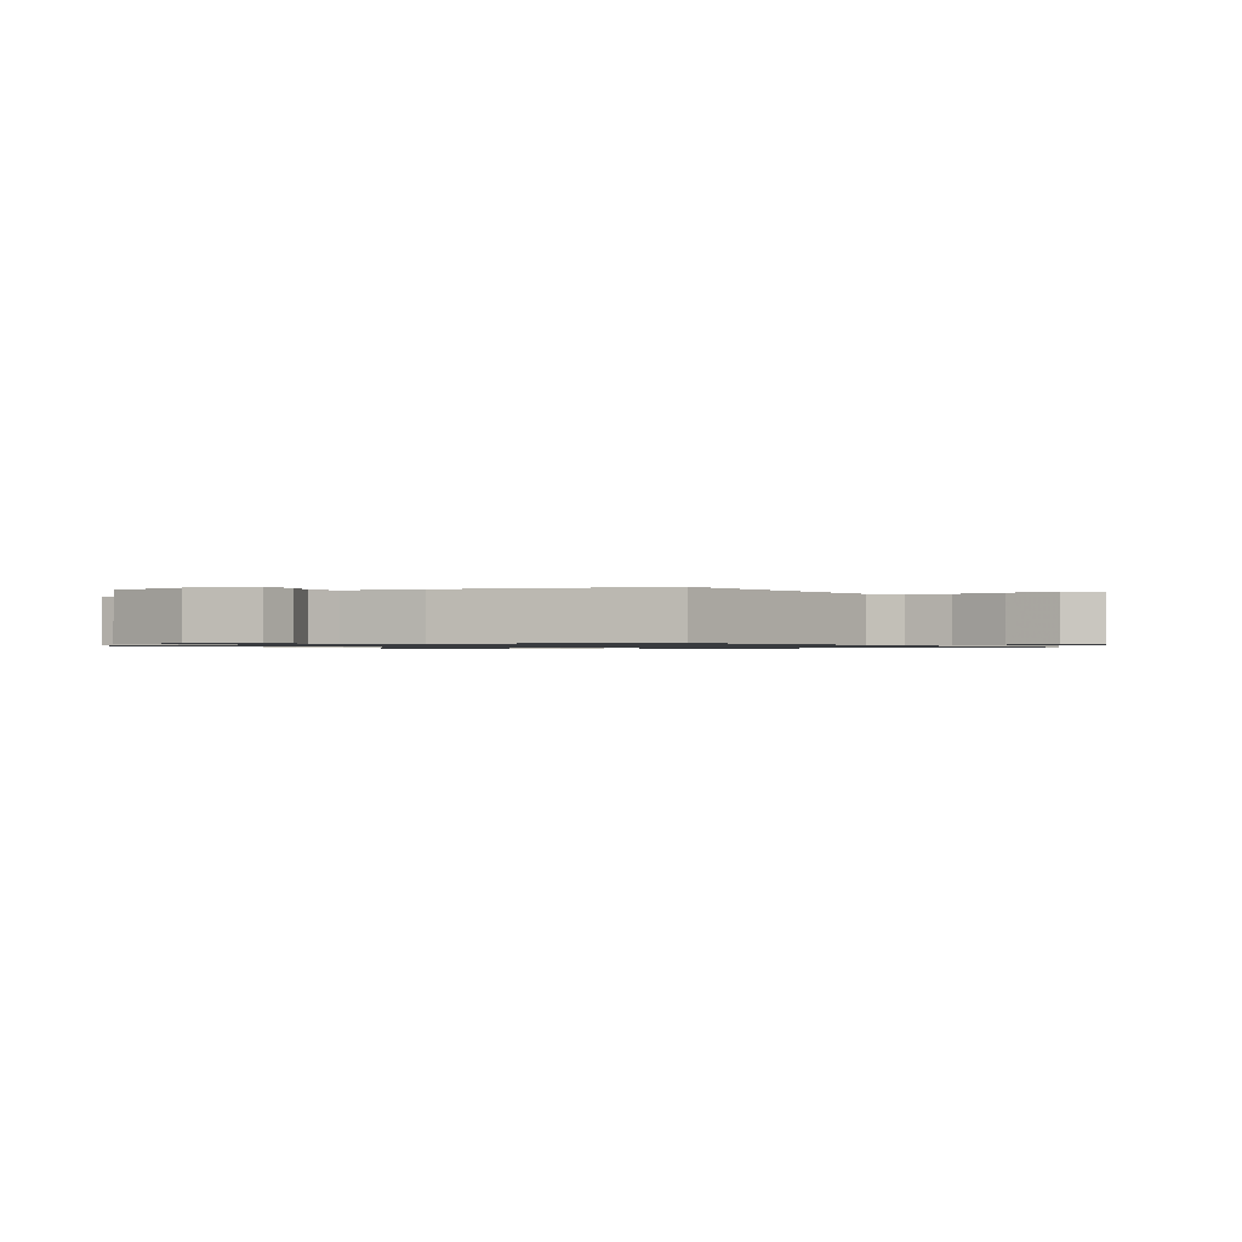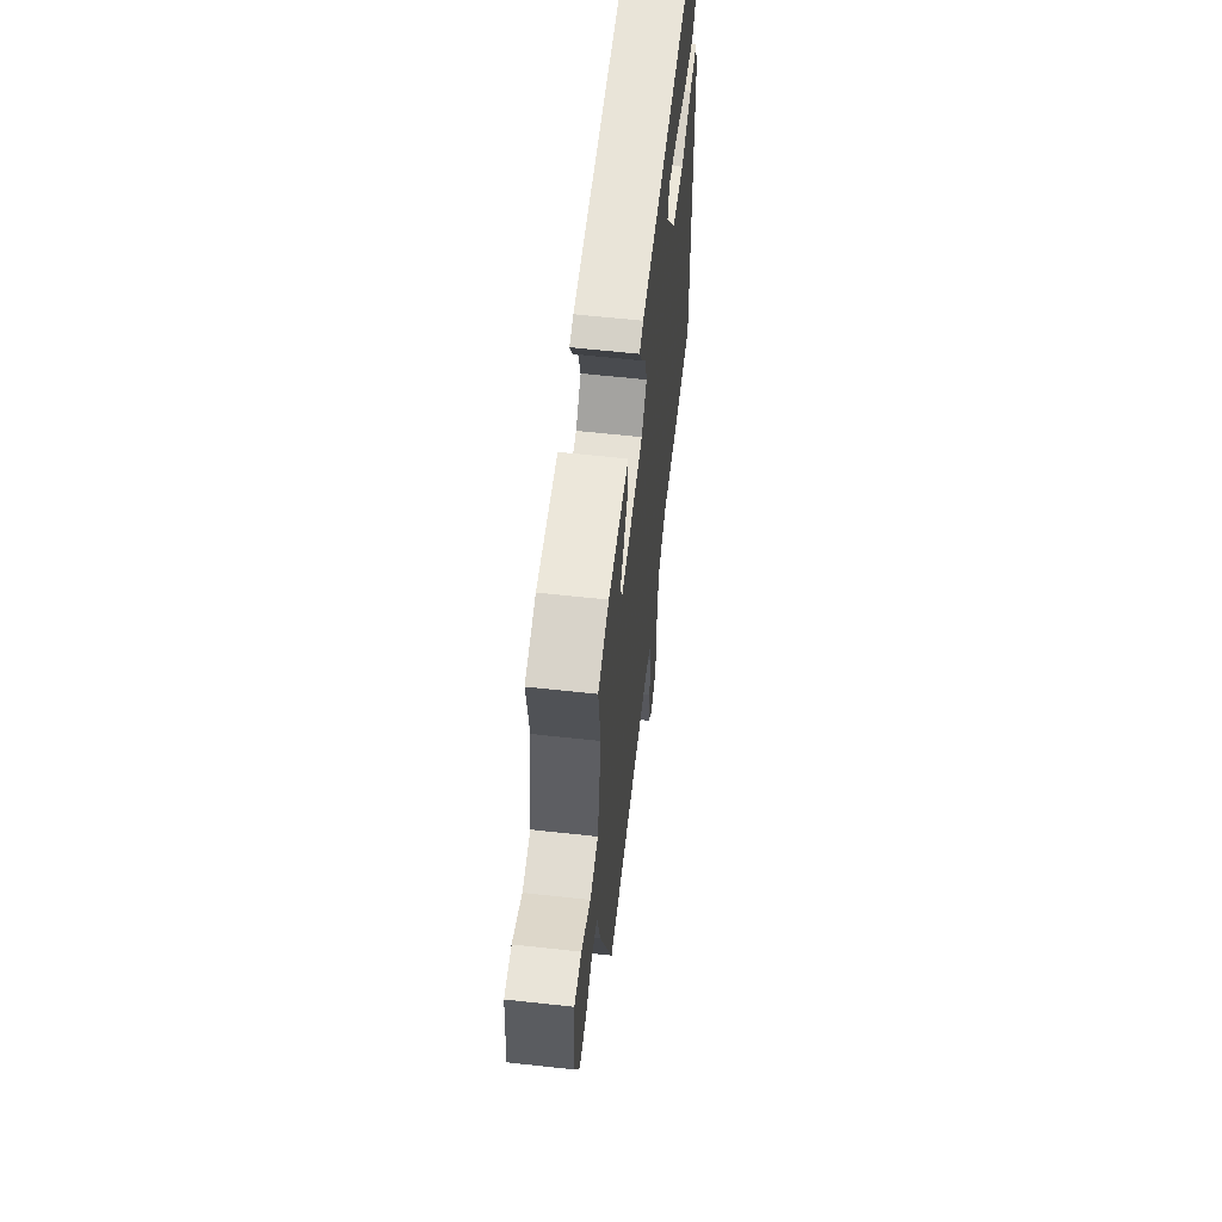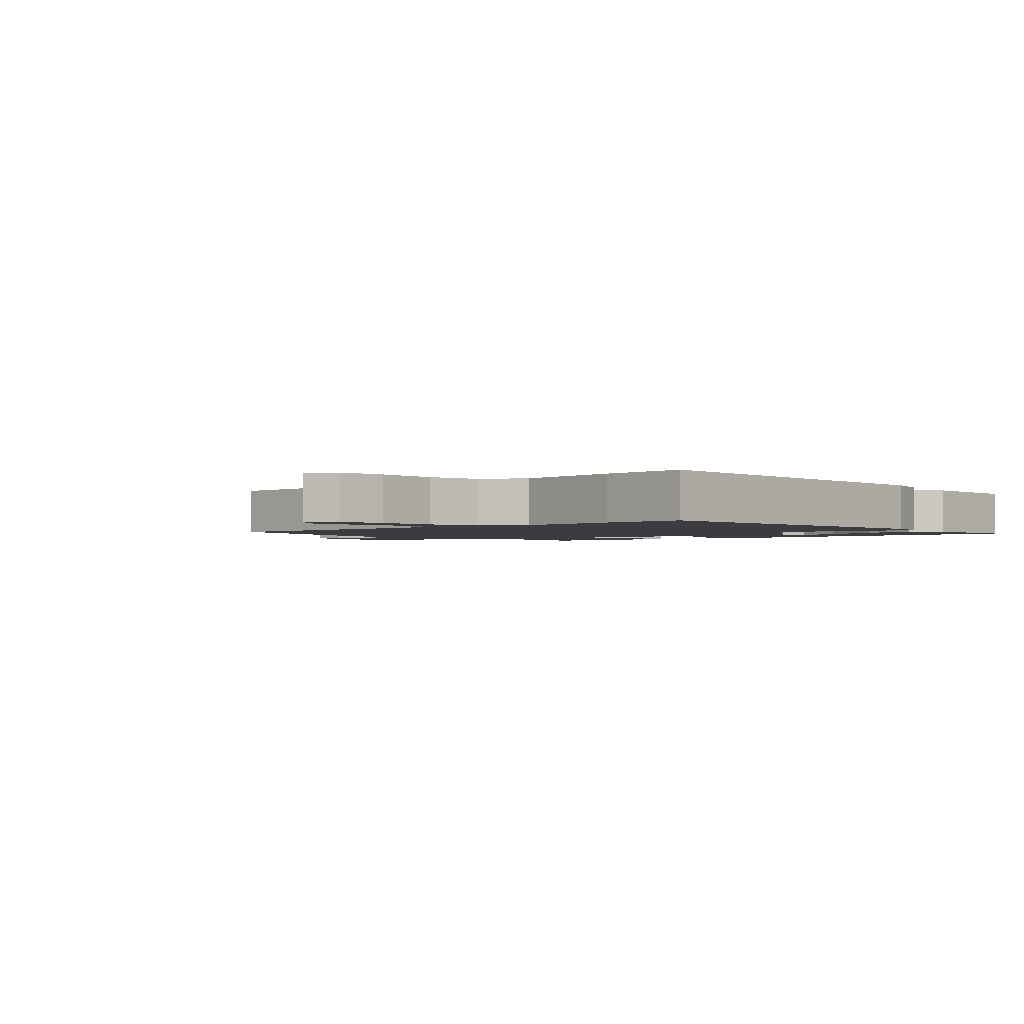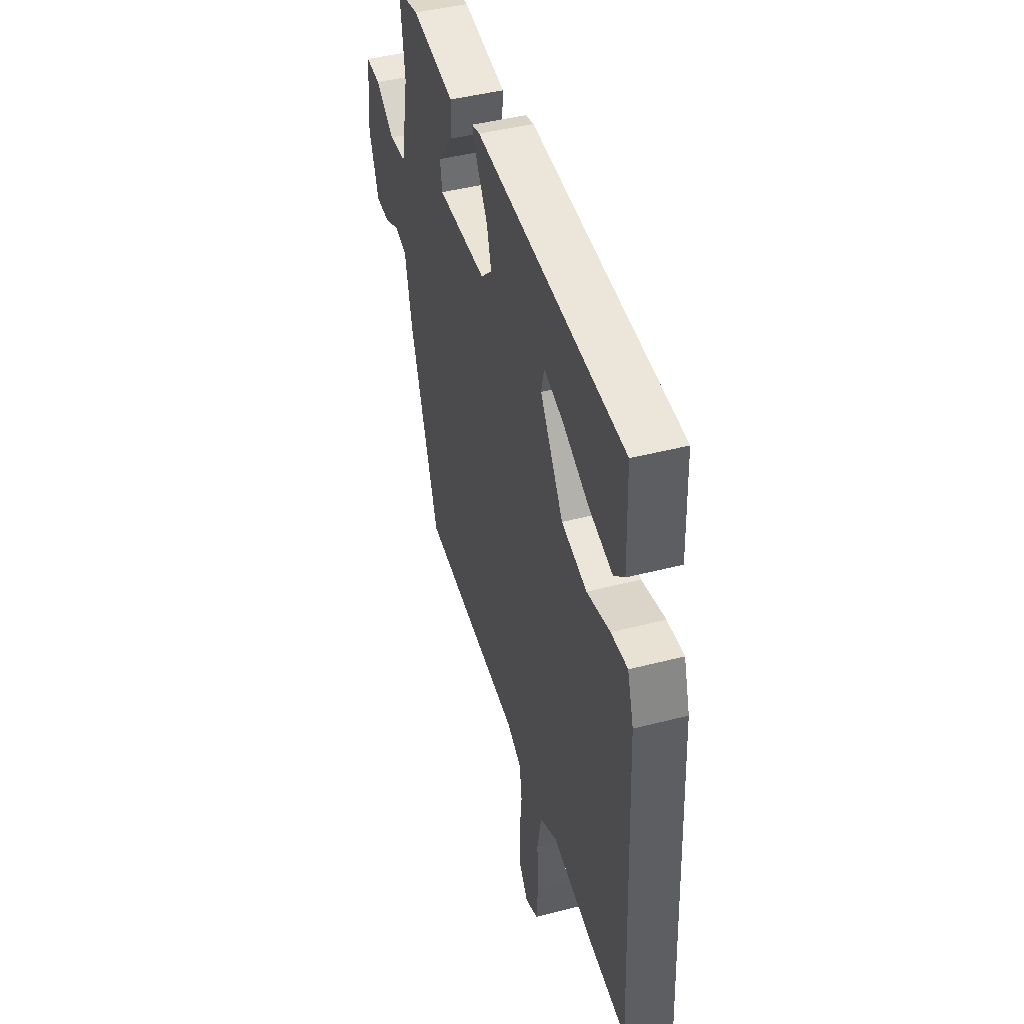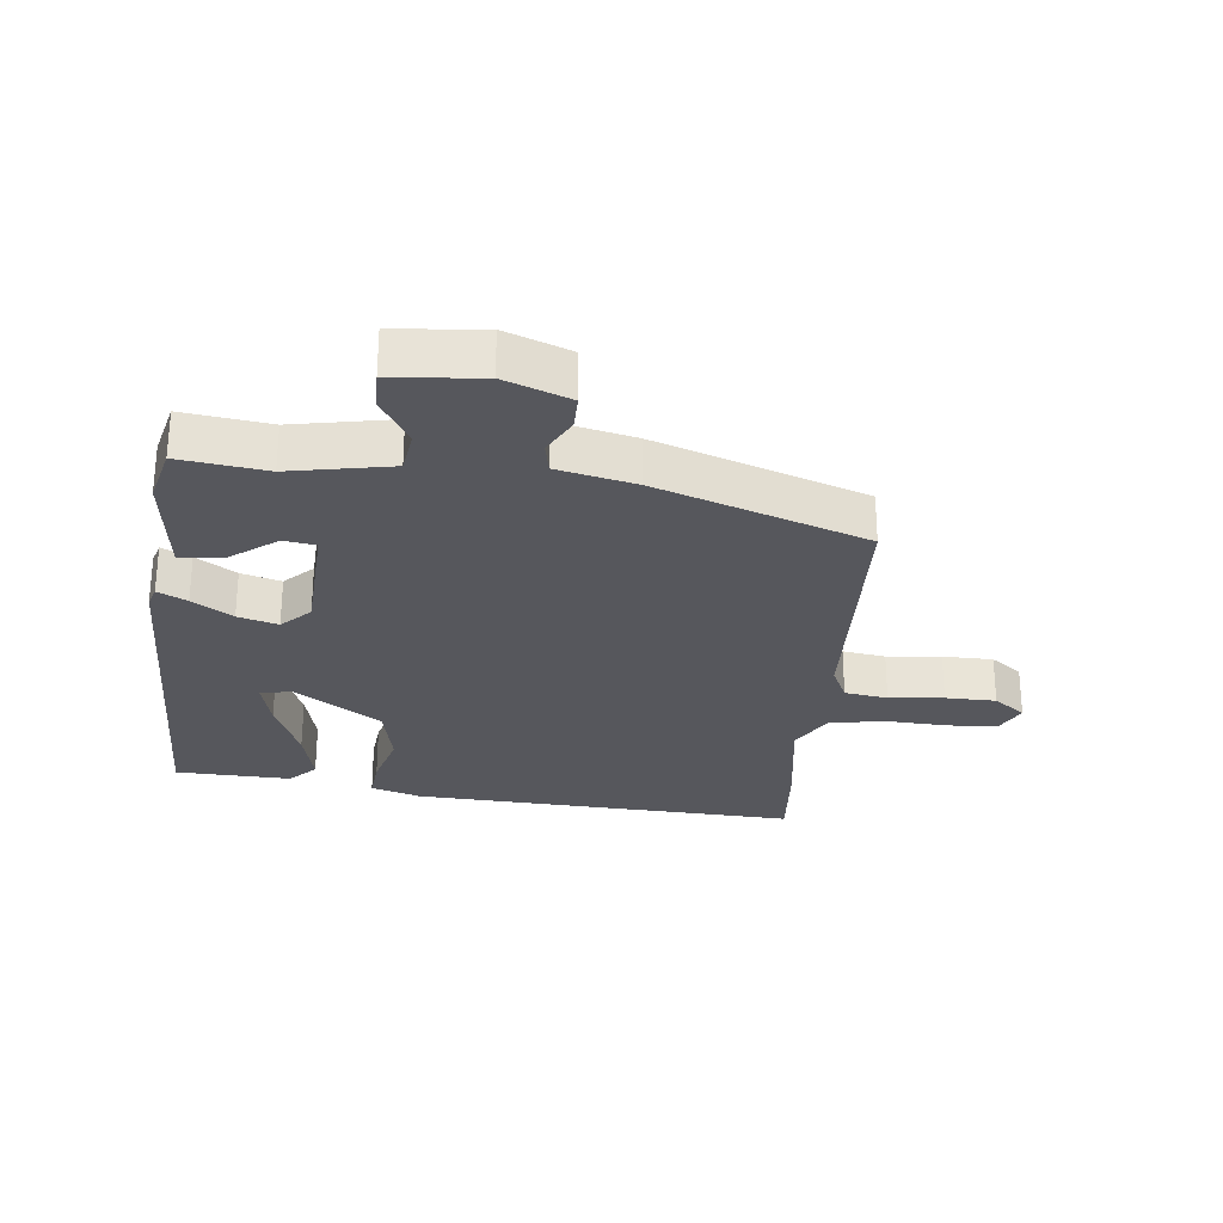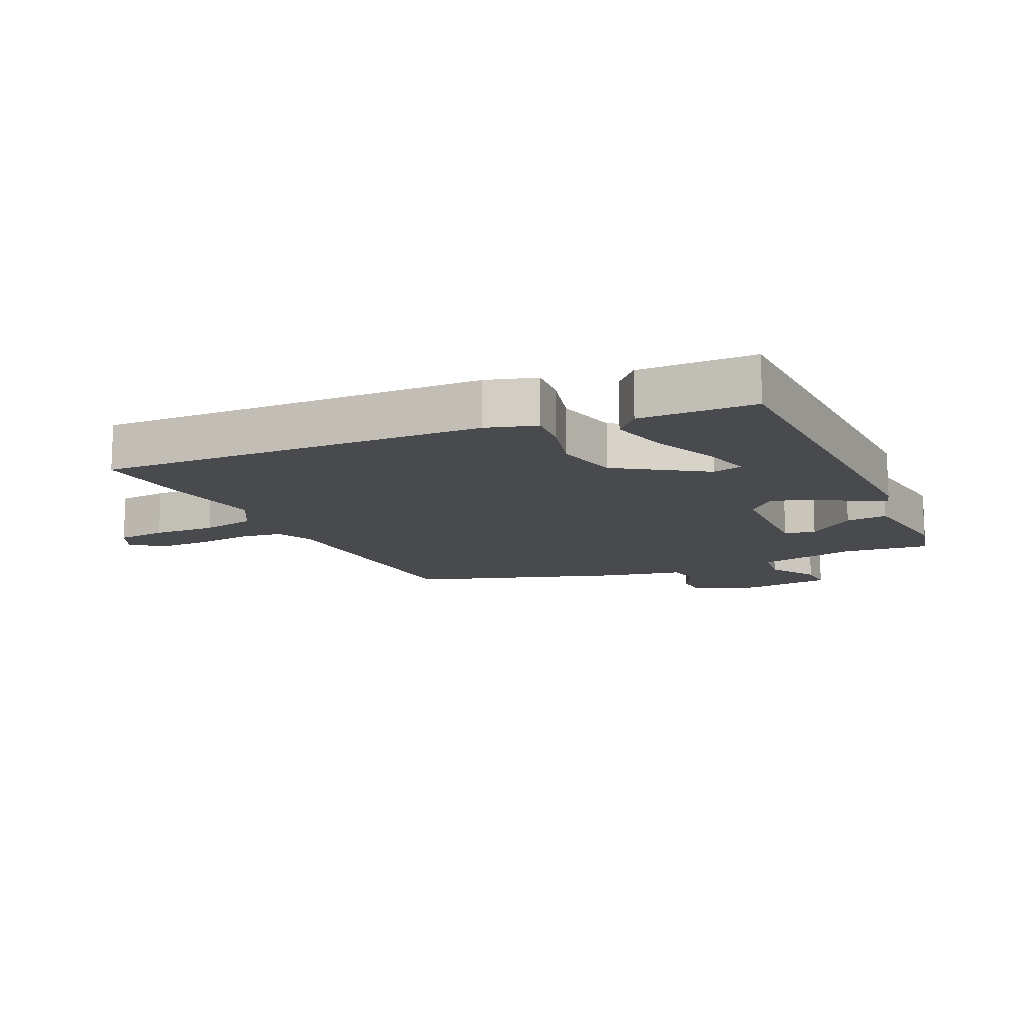
<metadata>
{"format":"obj","ext":"obj","renderer":"f3d","projection":"perspective","resolution":1024,"background":"white","views":[{"elev":-1.0,"azim":126.1,"up":"+Y"},{"elev":61.4,"azim":96.4,"up":"+Z"},{"elev":-1.9,"azim":-137.3,"up":"+Y"},{"elev":45.5,"azim":-106.5,"up":"+Z"},{"elev":-27.6,"azim":83.8,"up":"+Y"},{"elev":-13.2,"azim":-64.4,"up":"+Y"}]}
</metadata>
<code>
v 0.375 0.07 -0.47
v -0.031 0.07 -0.488
v -0.089 0.07 -0.515
v -0.099 0.07 -0.583
v -0.09 0.07 -0.669
v -0.091 0.07 -0.749
v -0.129 0.07 -0.799
v -0.18 0.07 -0.774
v -0.186 0.07 -0.696
v -0.181 0.07 -0.596
v -0.197 0.07 -0.51
v -0.266 0.07 -0.47
v -0.438 0.07 -0.495
v -0.58 0.07 -0.507
v -0.55 0.07 0.105
v -0.525 0.07 0.184
v -0.459 0.07 0.178
v -0.367 0.07 0.153
v -0.266 0.07 0.175
v -0.174 0.07 0.312
v -0.185 0.07 0.36
v -0.262 0.07 0.341
v -0.366 0.07 0.298
v -0.459 0.07 0.276
v -0.501 0.07 0.316
v -0.495 0.07 0.499
v 0.094 0.07 0.509
v 0.127 0.07 0.499
v 0.104 0.07 0.453
v 0.063 0.07 0.39
v 0.045 0.07 0.327
v 0.089 0.07 0.283
v 0.284 0.07 0.274
v 0.292 0.07 0.324
v 0.234 0.07 0.4
v 0.229 0.07 0.466
v 0.4 0.07 0.487
v 0.49 0.07 0.465
v 0.472 0.07 0.328
v 0.503 0.07 0.168
v 0.57 0.07 0.159
v 0.646 0.07 0.205
v 0.705 0.07 0.206
v 0.719 0.07 0.065
v 0.68 0.07 -0.038
v 0.625 0.07 -0.038
v 0.566 0.07 -0.007
v 0.517 0.07 -0.017
v 0.489 0.07 -0.14
v 0.375 0 -0.47
v -0.031 0 -0.488
v -0.089 0 -0.515
v -0.099 0 -0.583
v -0.09 0 -0.669
v -0.091 0 -0.749
v -0.129 0 -0.799
v -0.18 0 -0.774
v -0.186 0 -0.696
v -0.181 0 -0.596
v -0.197 0 -0.51
v -0.266 0 -0.47
v -0.438 0 -0.495
v -0.58 0 -0.507
v -0.55 0 0.105
v -0.525 0 0.184
v -0.459 0 0.178
v -0.367 0 0.153
v -0.266 0 0.175
v -0.174 0 0.312
v -0.185 0 0.36
v -0.262 0 0.341
v -0.366 0 0.298
v -0.459 0 0.276
v -0.501 0 0.316
v -0.495 0 0.499
v 0.094 0 0.509
v 0.127 0 0.499
v 0.104 0 0.453
v 0.063 0 0.39
v 0.045 0 0.327
v 0.089 0 0.283
v 0.284 0 0.274
v 0.292 0 0.324
v 0.234 0 0.4
v 0.229 0 0.466
v 0.4 0 0.487
v 0.49 0 0.465
v 0.472 0 0.328
v 0.503 0 0.168
v 0.57 0 0.159
v 0.646 0 0.205
v 0.705 0 0.206
v 0.719 0 0.065
v 0.68 0 -0.038
v 0.625 0 -0.038
v 0.566 0 -0.007
v 0.517 0 -0.017
v 0.489 0 -0.14
f 48 49 1 2
f 44 45 46 47
f 44 47 48
f 41 42 43 44
f 40 41 44 48
f 39 40 48 2
f 34 35 36 37
f 33 34 37 38
f 27 28 29 30
f 27 30 31
f 26 27 31
f 22 23 24 25
f 21 22 25 26
f 15 16 17 18
f 15 18 19
f 12 13 14 15
f 11 12 15 19
f 10 11 19 20
f 8 9 10
f 7 8 10 20
f 4 5 6 7
f 38 39 2 3
f 33 38 3
f 32 33 3
f 21 26 31 32
f 20 21 32
f 20 32 3
f 4 7 20
f 3 4 20
f 51 50 98 97
f 96 95 94 93
f 97 96 93
f 93 92 91 90
f 97 93 90 89
f 51 97 89 88
f 86 85 84 83
f 87 86 83 82
f 79 78 77 76
f 80 79 76
f 80 76 75
f 74 73 72 71
f 75 74 71 70
f 67 66 65 64
f 68 67 64
f 64 63 62 61
f 68 64 61 60
f 69 68 60 59
f 59 58 57
f 69 59 57 56
f 56 55 54 53
f 52 51 88 87
f 52 87 82
f 52 82 81
f 81 80 75 70
f 81 70 69
f 52 81 69
f 69 56 53
f 69 53 52
f 1 50 51 2
f 2 51 52 3
f 3 52 53 4
f 4 53 54 5
f 5 54 55 6
f 6 55 56 7
f 7 56 57 8
f 8 57 58 9
f 9 58 59 10
f 10 59 60 11
f 11 60 61 12
f 12 61 62 13
f 13 62 63 14
f 14 63 64 15
f 15 64 65 16
f 16 65 66 17
f 17 66 67 18
f 18 67 68 19
f 19 68 69 20
f 20 69 70 21
f 21 70 71 22
f 22 71 72 23
f 23 72 73 24
f 24 73 74 25
f 25 74 75 26
f 26 75 76 27
f 27 76 77 28
f 28 77 78 29
f 29 78 79 30
f 30 79 80 31
f 31 80 81 32
f 32 81 82 33
f 33 82 83 34
f 34 83 84 35
f 35 84 85 36
f 36 85 86 37
f 37 86 87 38
f 38 87 88 39
f 39 88 89 40
f 40 89 90 41
f 41 90 91 42
f 42 91 92 43
f 43 92 93 44
f 44 93 94 45
f 45 94 95 46
f 46 95 96 47
f 47 96 97 48
f 48 97 98 49
f 49 98 50 1

</code>
